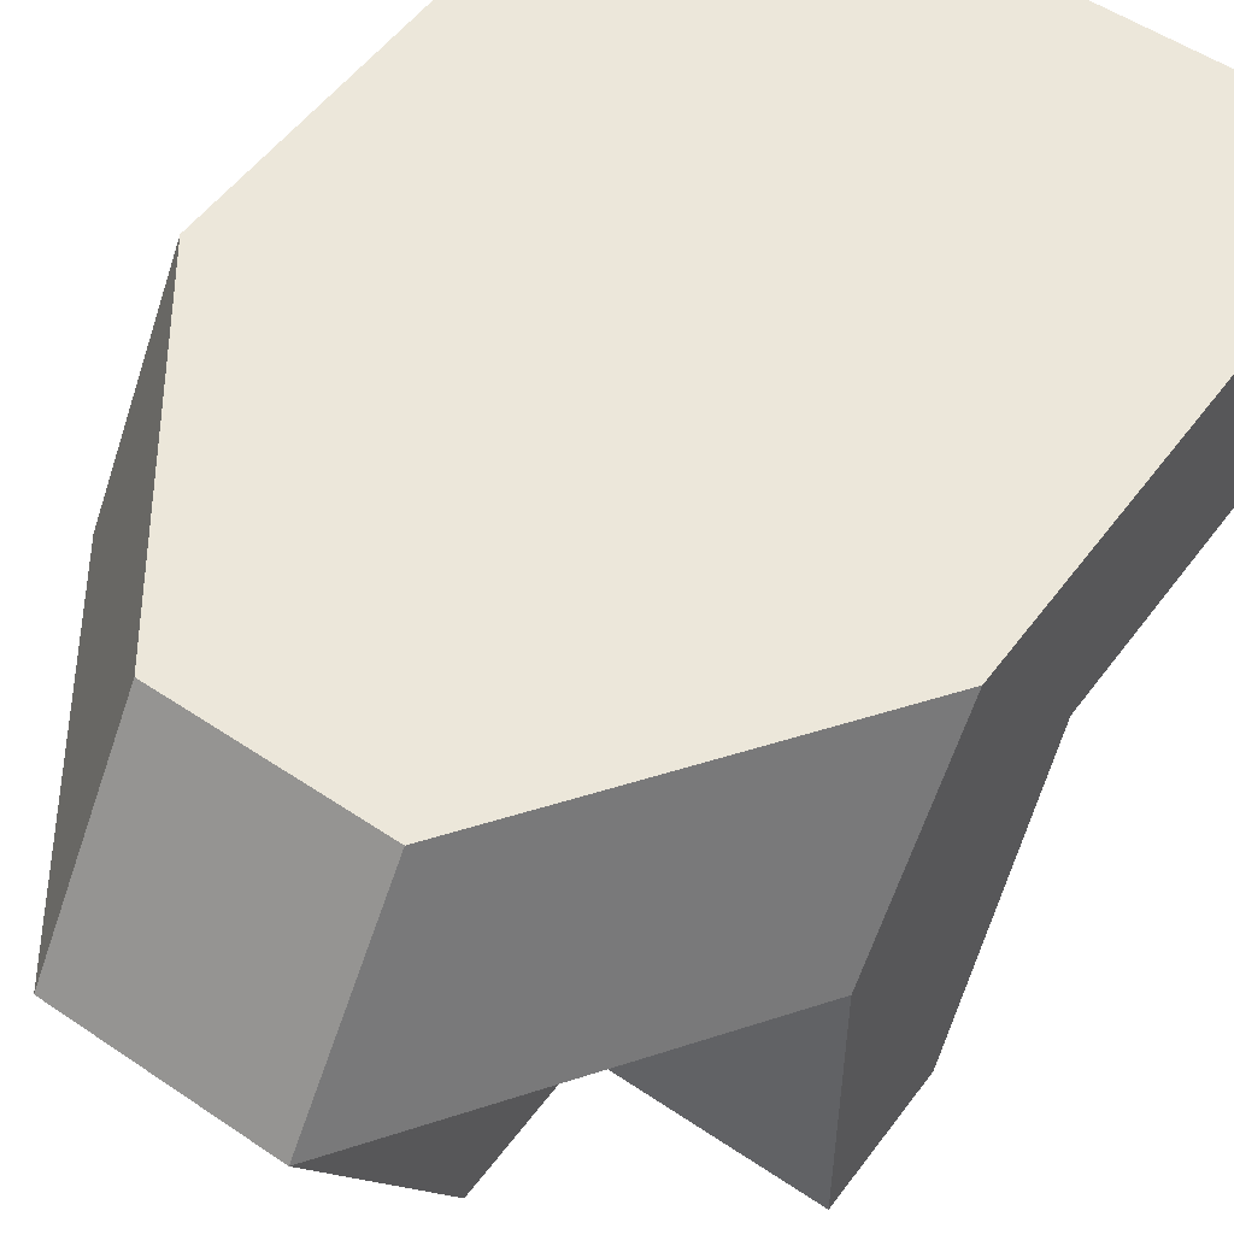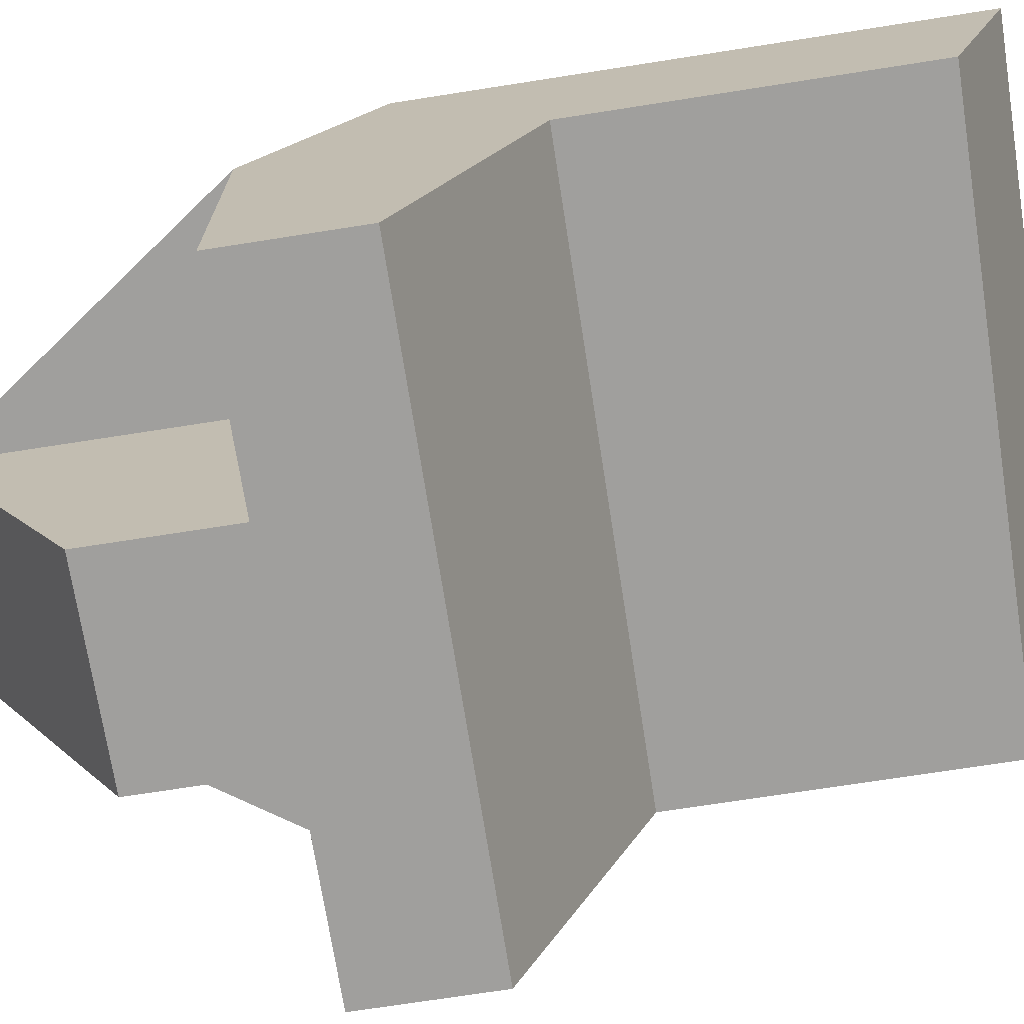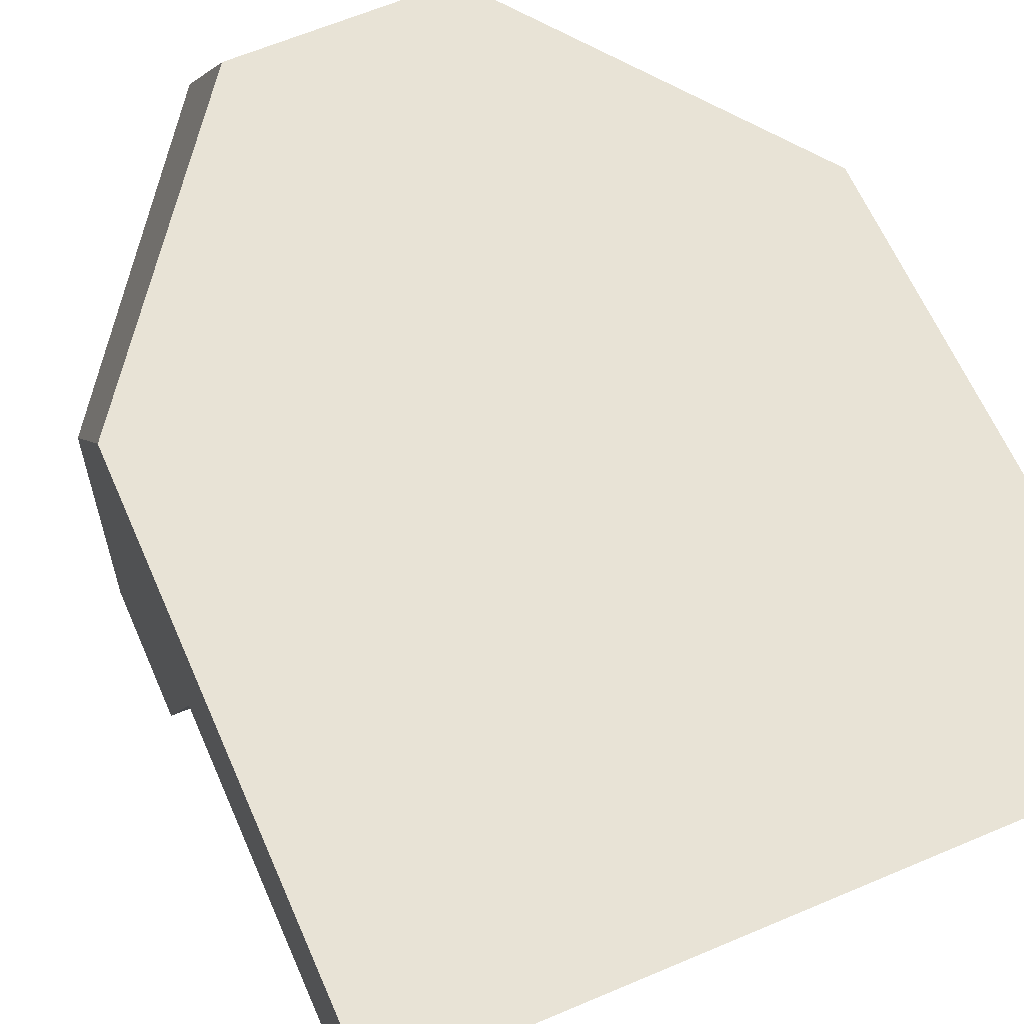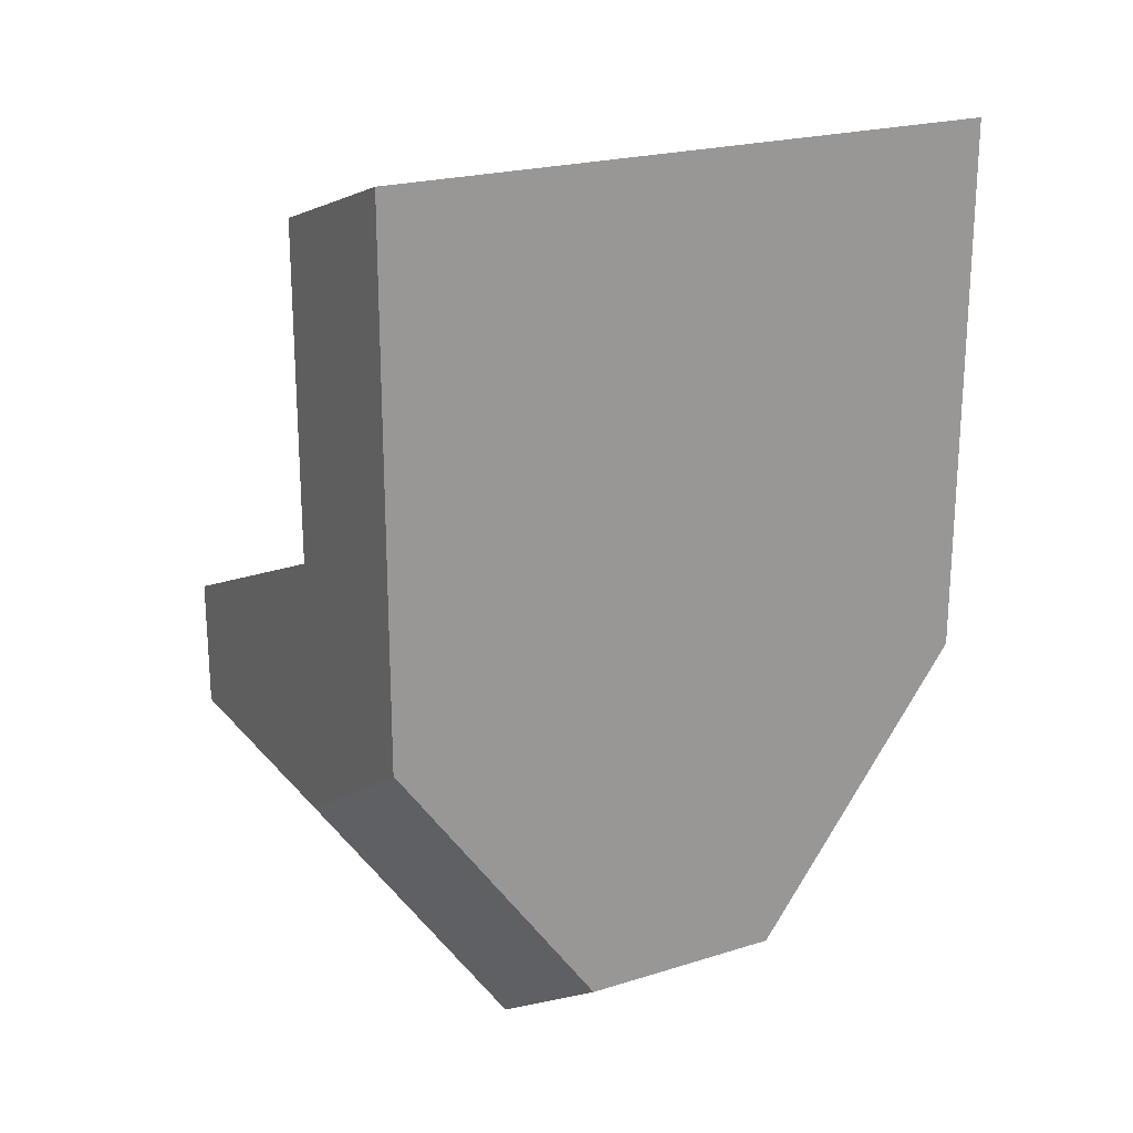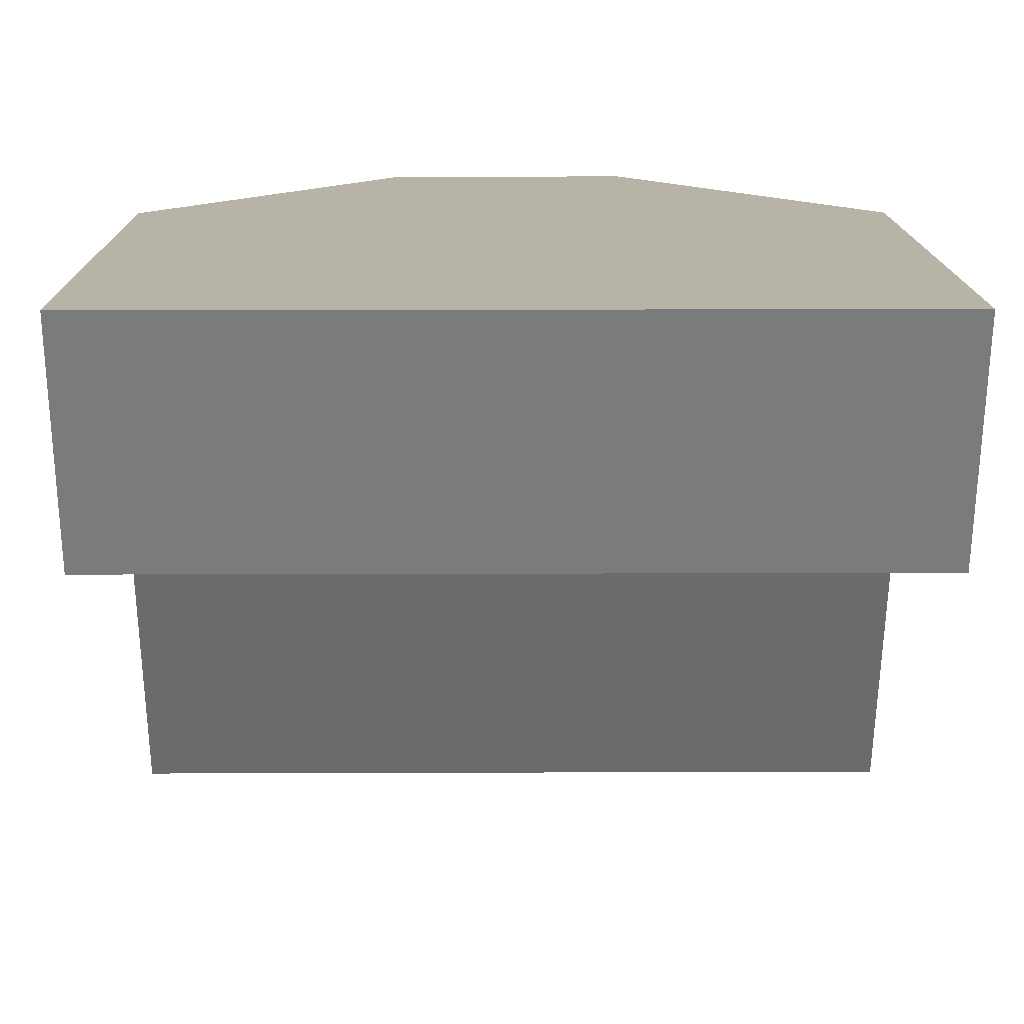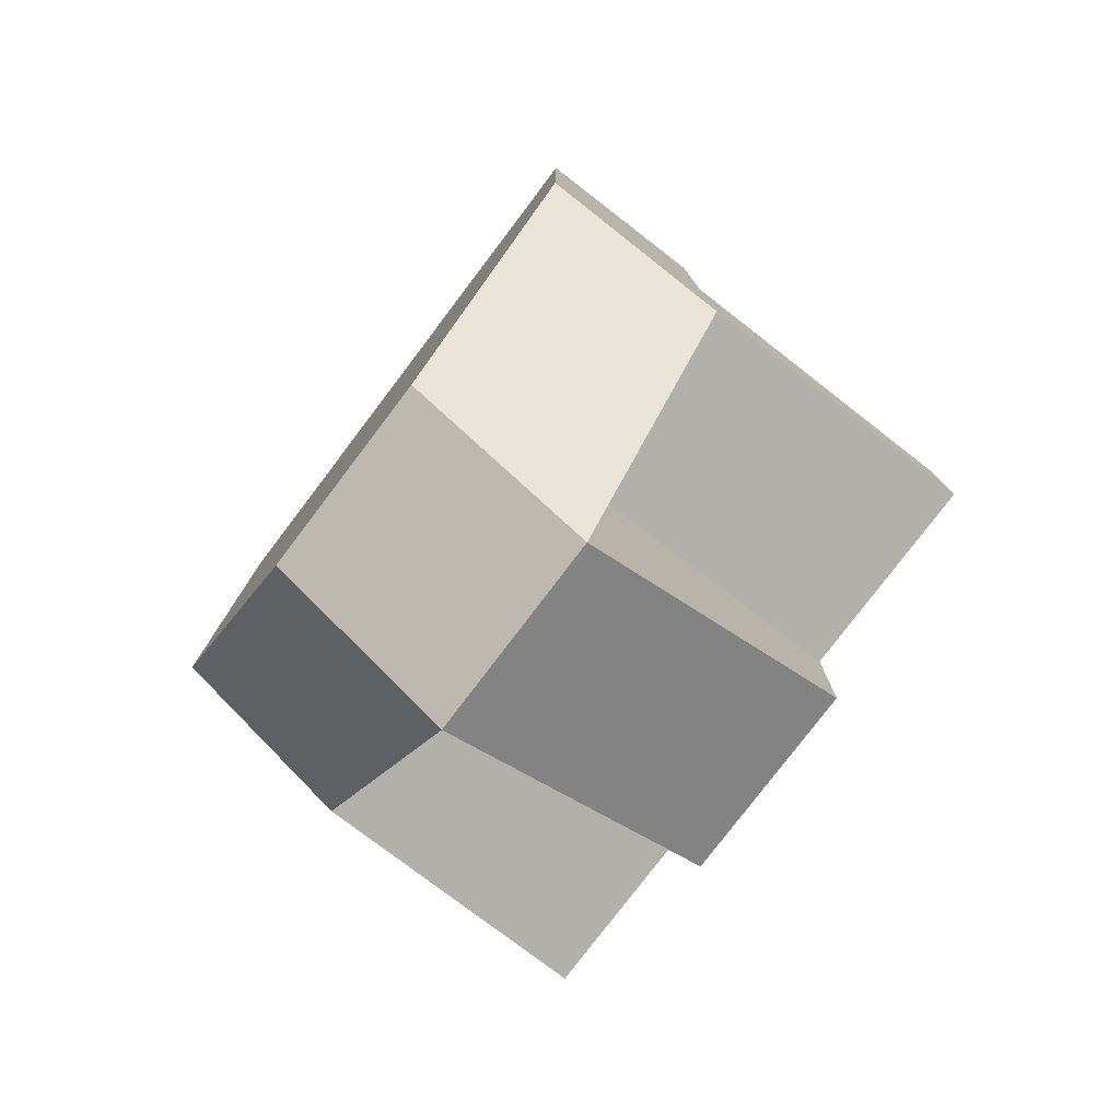
<metadata>
{"format":"obj","ext":"obj","renderer":"f3d","projection":"perspective","resolution":1024,"background":"white","views":[{"elev":53.4,"azim":35.8,"up":"+Z"},{"elev":-71.6,"azim":98.9,"up":"+Z"},{"elev":62.5,"azim":156.6,"up":"+Z"},{"elev":21.8,"azim":-28.7,"up":"+Y"},{"elev":12.6,"azim":179.5,"up":"+Z"},{"elev":-78.7,"azim":52.8,"up":"+Y"}]}
</metadata>
<code>
g MotoShassis_CustomizePart_1_CorpsePart
v 0.1718 -0.6098 0.7833
v 0.1718 -0.345 0.2931
v -0.1718 -0.345 0.2931
v -0.1718 -0.6098 0.7833
v 0.1718 -0.3925 1.109
v 0.5239 0.09672 1.109
v 0.5239 -0.1089 0.7833
v 0.1718 -0.6098 0.7833
v 0.5239 -0.1089 0.7833
v 0.5239 -0.1089 0.2931
v 0.1718 -0.1089 0.2931
v 0.1718 -0.1089 0.7833
v 0.1718 -0.6098 0.7833
v 0.1718 -0.1089 0.7833
v 0.1718 -0.1089 0.2931
v 0.1718 -0.345 0.2931
v 0.1718 -0.6098 0.7833
v 0.5239 -0.1089 0.7833
v 0.1718 -0.1089 0.7833
v 0.5239 0.8936 0.7833
v 0.5239 0.3316 0.7833
v 0.5239 0.09672 1.109
v 0.5239 1.004 1.109
v -0.5239 1.004 1.109
v 0.5239 1.004 1.109
v 0.5239 0.09672 1.109
v -0.5239 0.09672 1.109
v 0.5239 0.1163 0.2931
v 0.5239 0.3316 0.7833
v -0.5239 0.3316 0.7833
v -0.5239 0.1163 0.2931
v 0.5239 0.8936 0.7833
v 0.5239 1.004 1.109
v -0.5239 1.004 1.109
v -0.5239 0.8936 0.7833
v 0.1718 -0.3925 1.109
v 0.1718 -0.6098 0.7833
v -0.1718 -0.6098 0.7833
v -0.1718 -0.3925 1.109
v -0.1718 -0.3925 1.109
v -0.1718 -0.6098 0.7833
v -0.5239 -0.1089 0.7833
v -0.5239 0.09672 1.109
v -0.1718 -0.345 0.2931
v 0.1718 -0.345 0.2931
v 0.1718 -0.1089 0.2931
v -0.1718 -0.1089 0.2931
v -0.5239 -0.1089 0.7833
v -0.1718 -0.1089 0.7833
v -0.1718 -0.1089 0.2931
v -0.5239 -0.1089 0.2931
v -0.1718 -0.6098 0.7833
v -0.1718 -0.345 0.2931
v -0.1718 -0.1089 0.2931
v -0.1718 -0.1089 0.7833
v -0.1718 -0.1089 0.7833
v -0.5239 -0.1089 0.7833
v -0.1718 -0.6098 0.7833
v -0.5239 0.8936 0.7833
v -0.5239 0.3316 0.7833
v 0.5239 0.3316 0.7833
v 0.5239 0.8936 0.7833
v -0.5239 0.8936 0.7833
v -0.5239 1.004 1.109
v -0.5239 0.09672 1.109
v -0.5239 0.3316 0.7833
v 0.5239 -0.1089 0.7833
v 0.1718 -0.3925 1.109
v -0.1718 -0.3925 1.109
v -0.5239 -0.1089 0.7833
v 0.5239 -0.1089 0.7833
v 0.5239 0.3316 0.7833
v 0.5239 0.1163 0.2931
v 0.5239 -0.1089 0.2931
v -0.5239 0.1163 0.2931
v -0.5239 0.3316 0.7833
v -0.5239 -0.1089 0.7833
v -0.5239 -0.1089 0.2931
v -0.5239 0.1163 0.2931
v 0.5239 0.1163 0.2931
v -0.5239 -0.1089 0.2931
v 0.5239 -0.1089 0.2931
g MotoShassis_CustomizePart_1_CorpsePart_0
f 3 2 1
f 4 3 1
f 7 6 5
f 8 7 5
f 11 10 9
f 12 11 9
f 15 14 13
f 16 15 13
f 19 18 17
f 22 21 20
f 23 22 20
f 26 25 24
f 27 26 24
f 30 29 28
f 31 30 28
f 34 33 32
f 35 34 32
f 38 37 36
f 39 38 36
f 42 41 40
f 43 42 40
f 46 45 44
f 47 46 44
f 50 49 48
f 51 50 48
f 54 53 52
f 55 54 52
f 58 57 56
f 61 60 59
f 62 61 59
f 65 64 63
f 66 65 63
f 67 21 22
f 68 26 27
f 69 68 27
f 70 65 66
f 73 72 71
f 74 73 71
f 77 76 75
f 78 77 75
f 46 47 79
f 80 46 79
f 81 79 47
f 82 46 80

</code>
